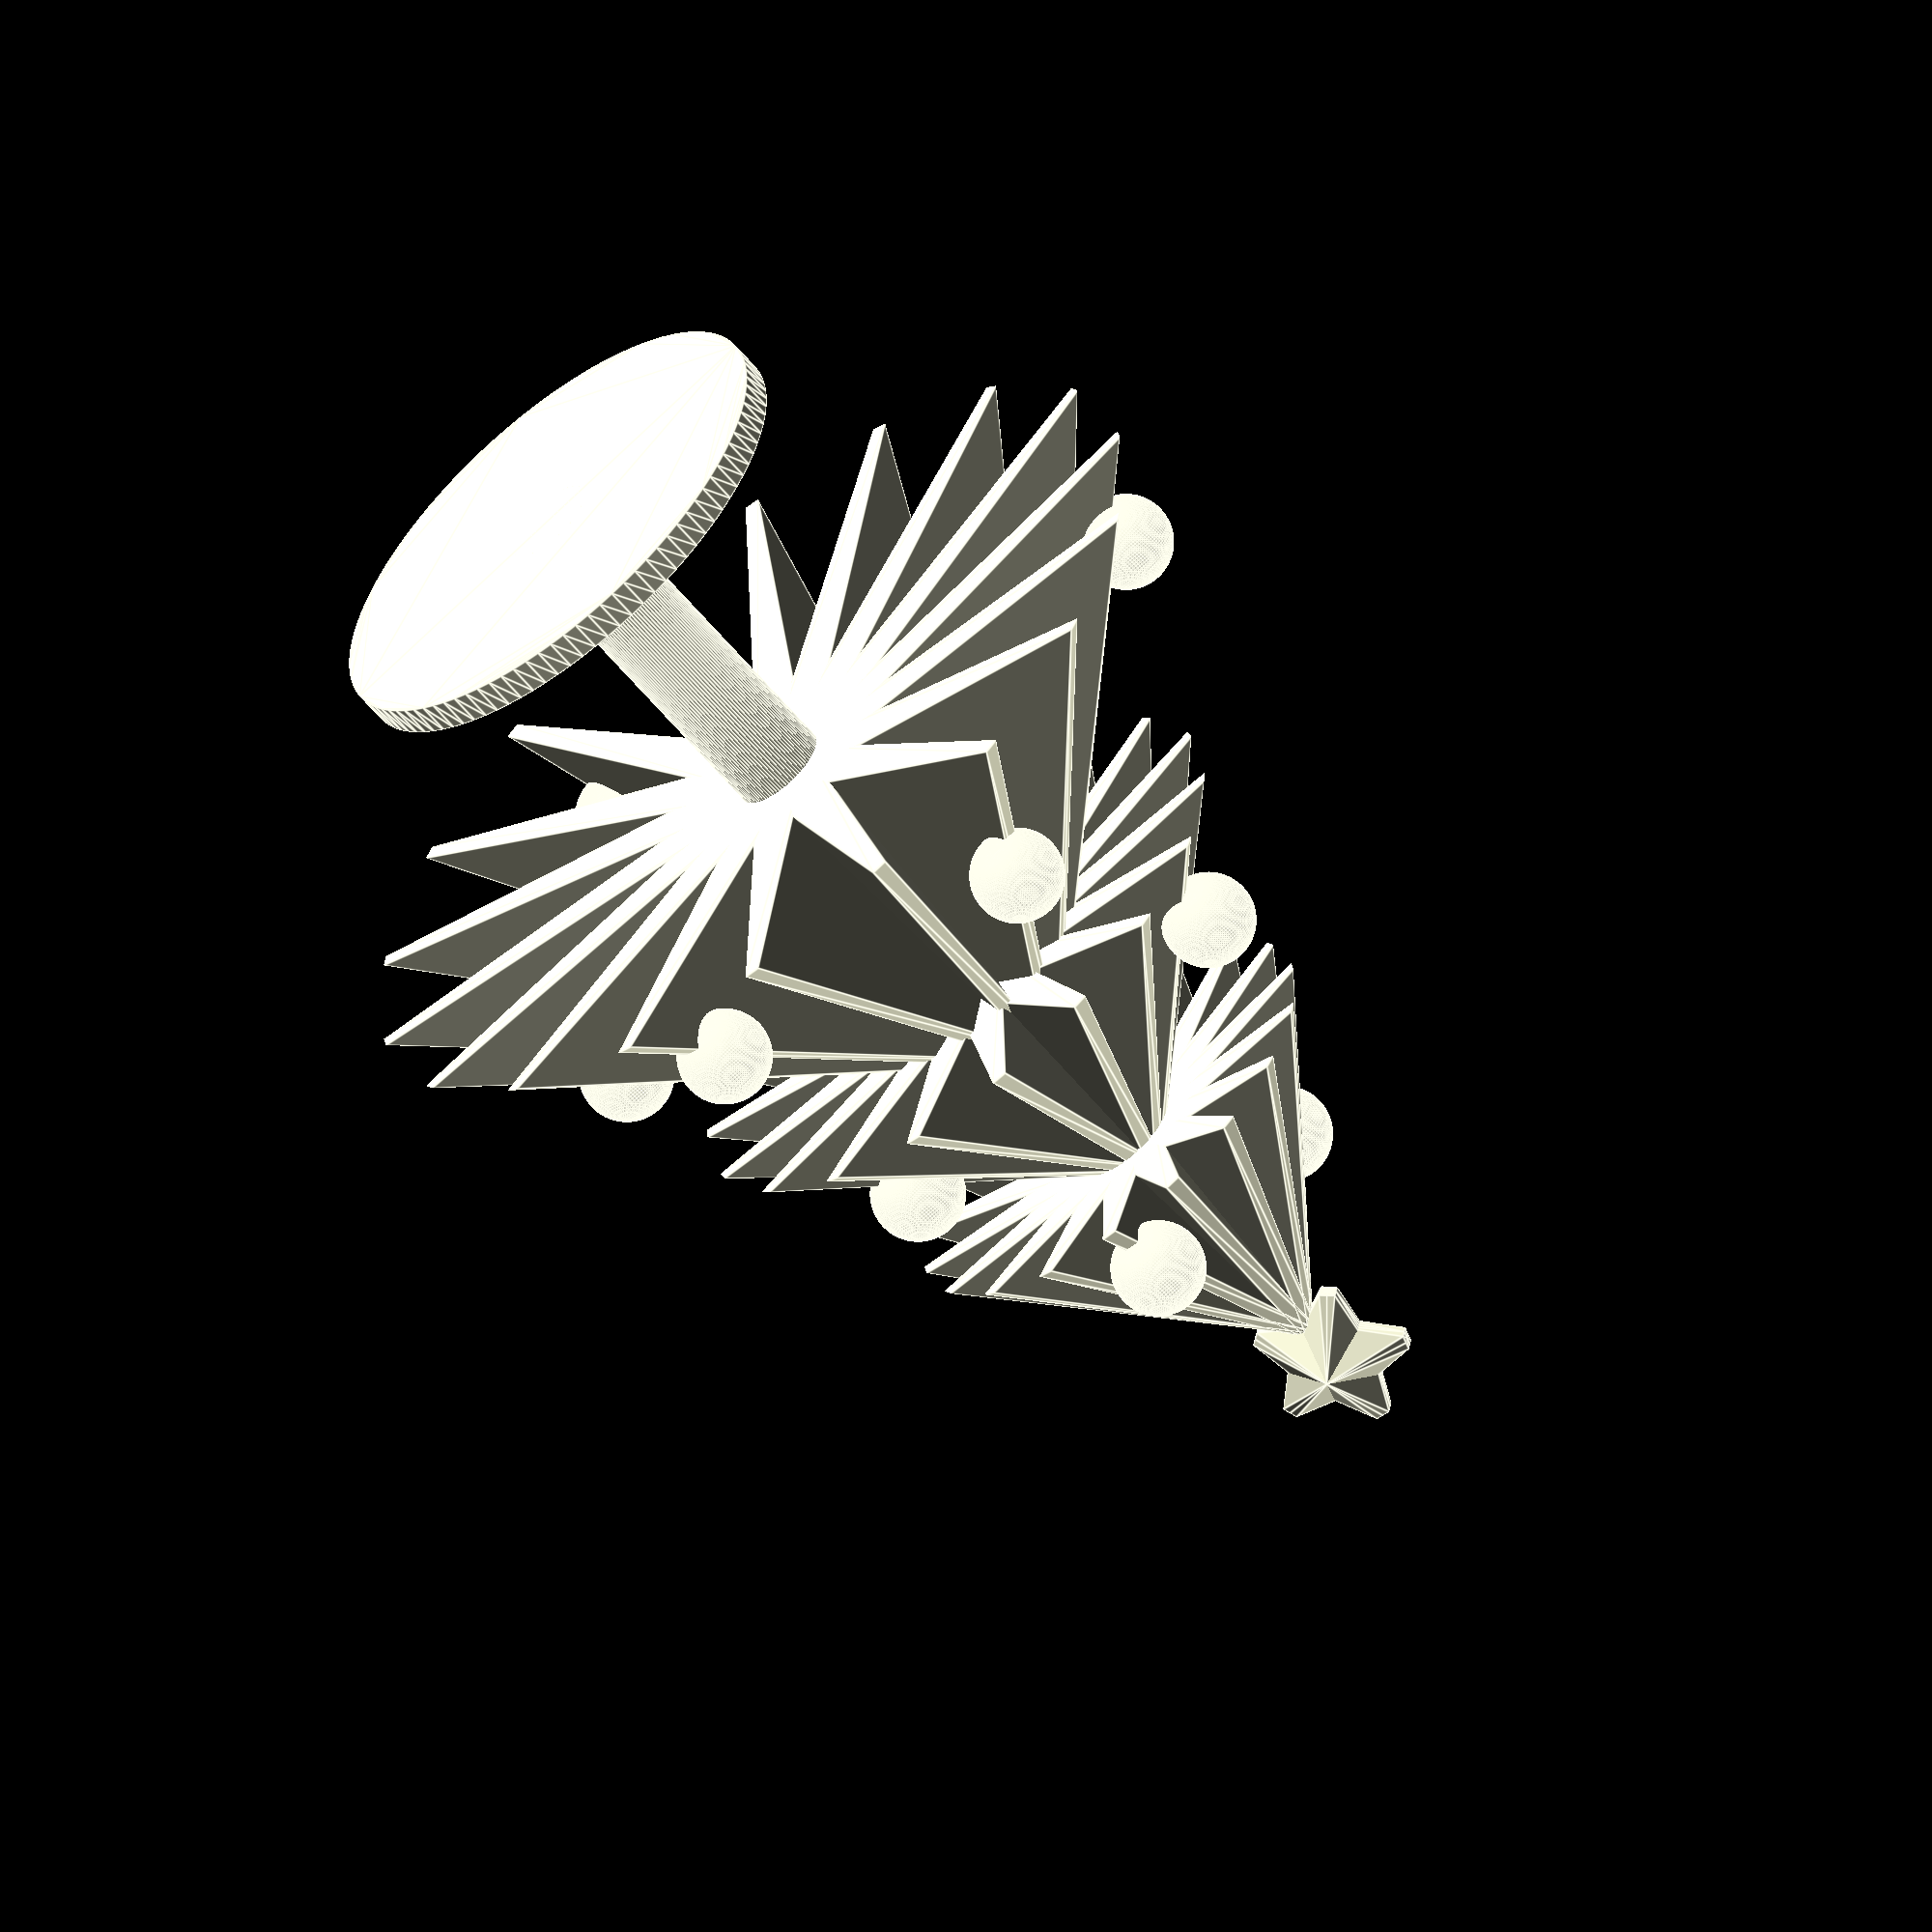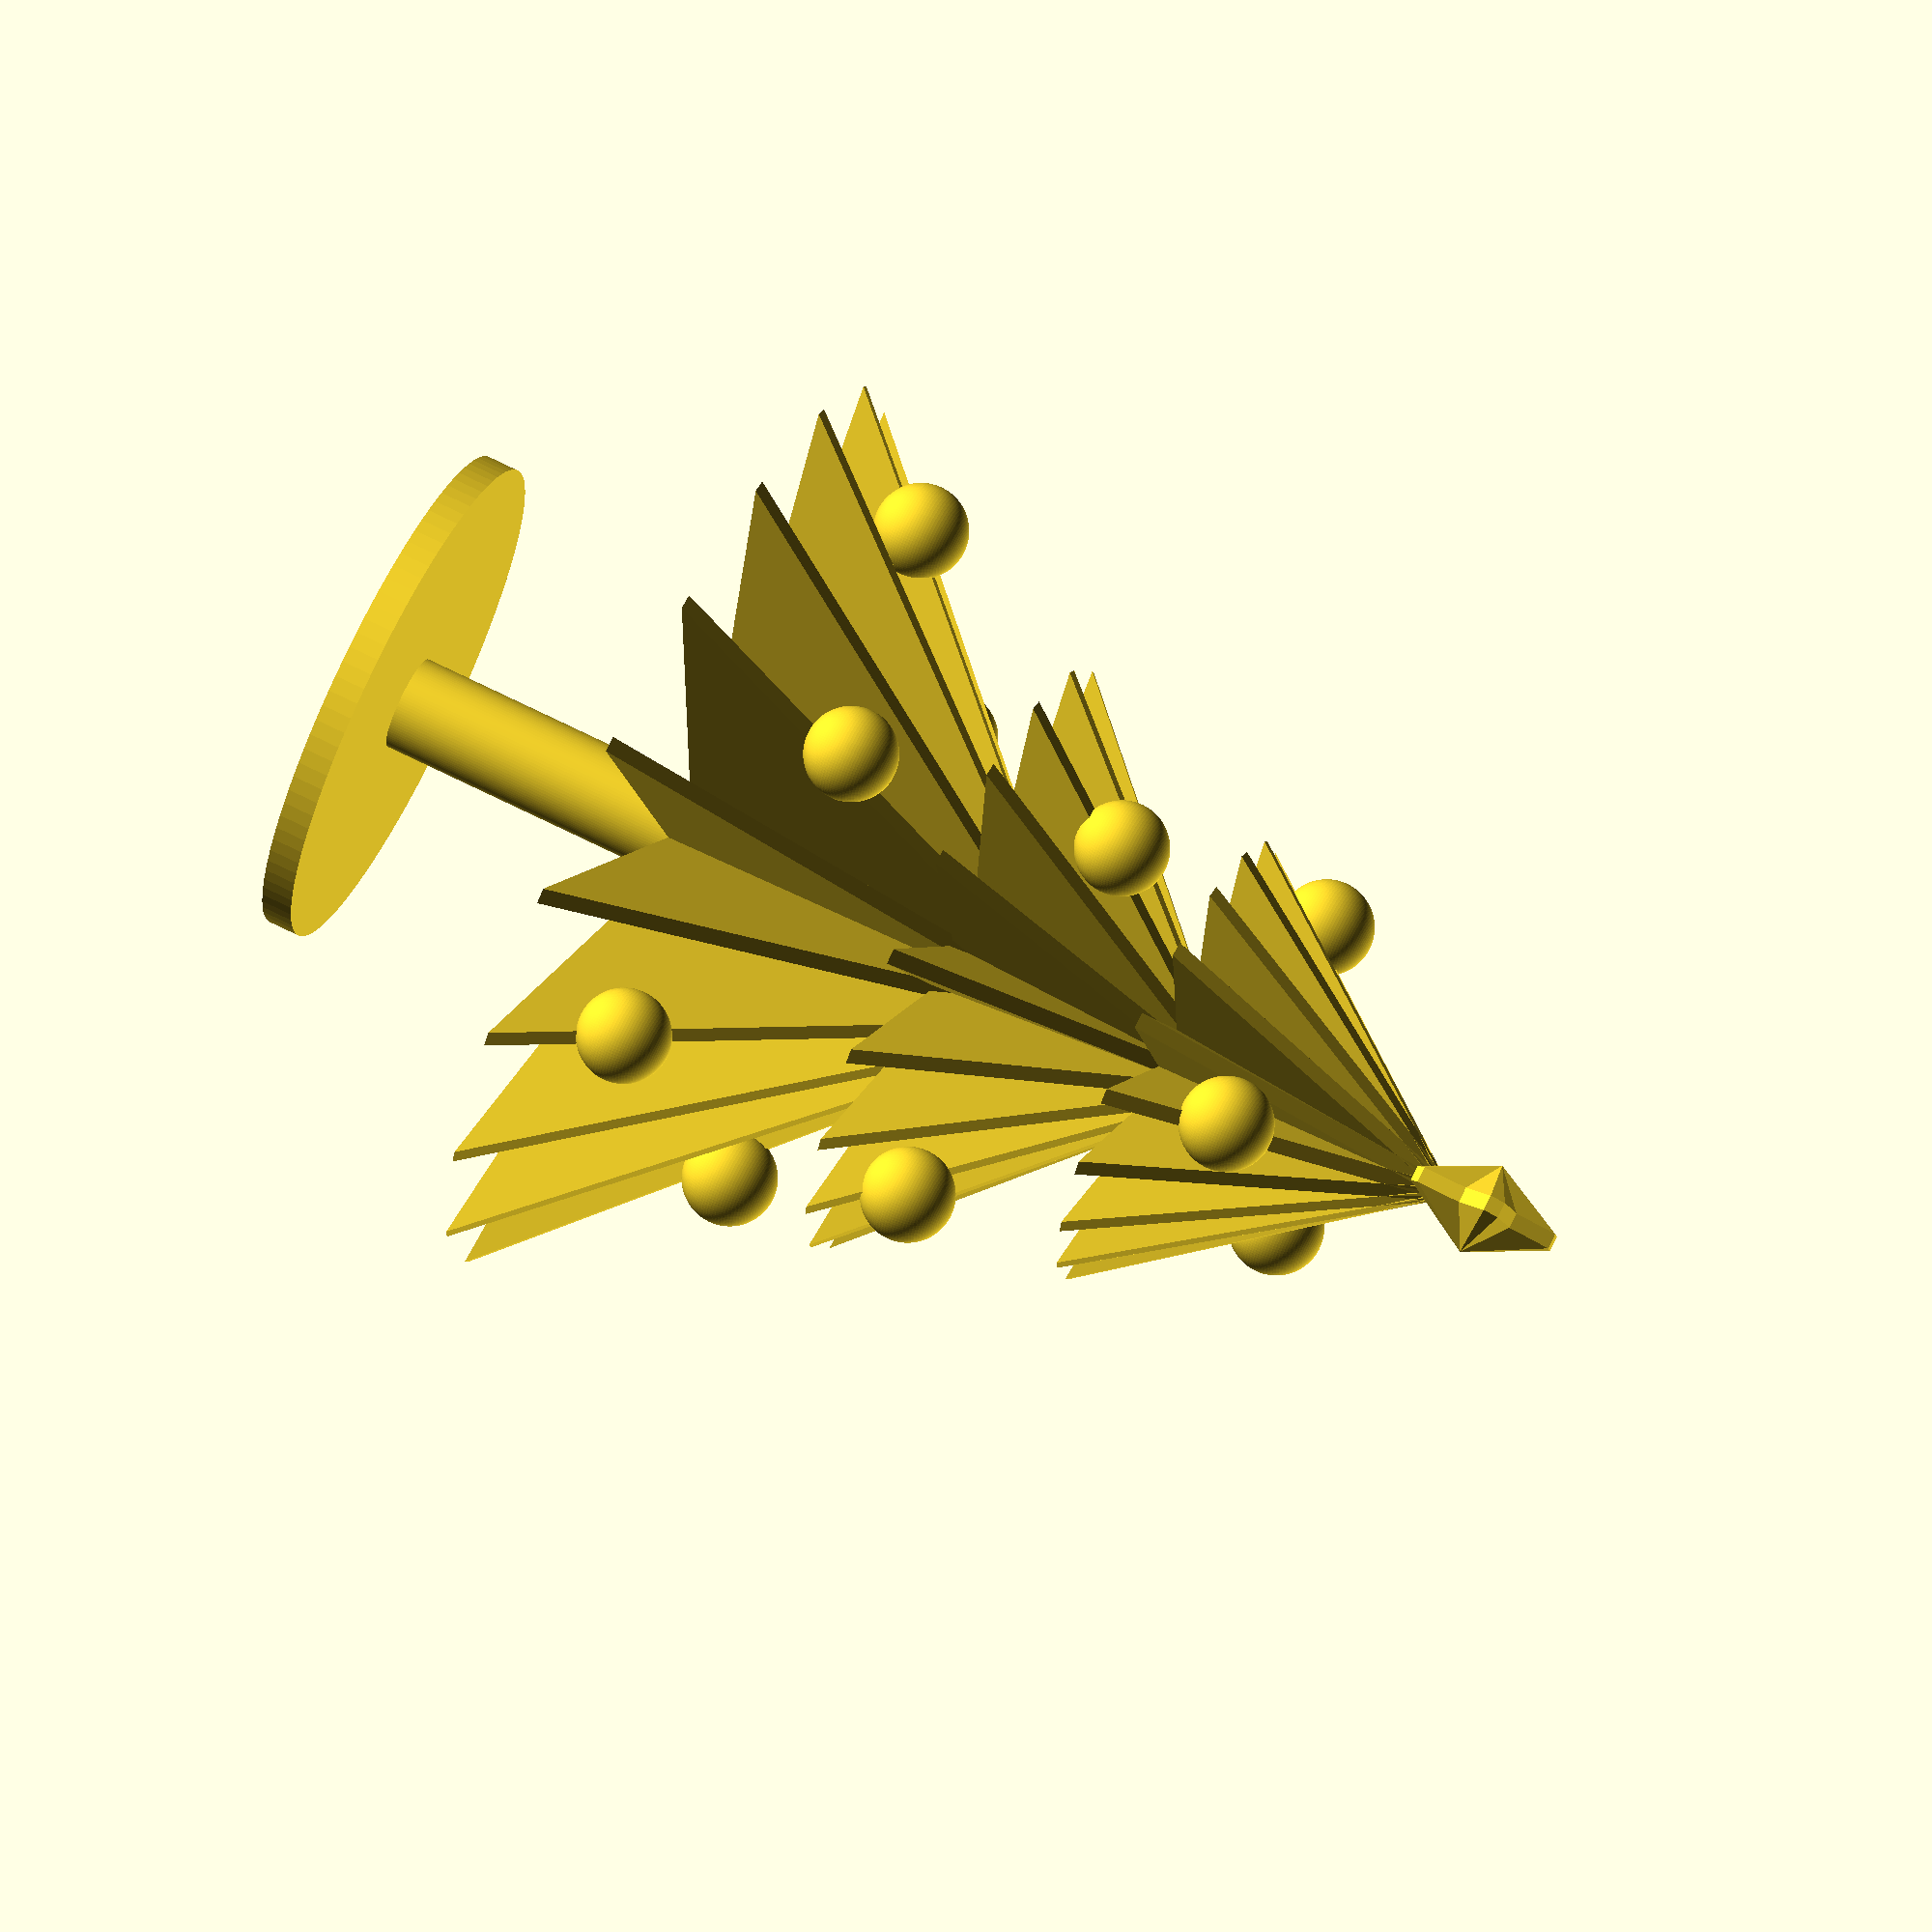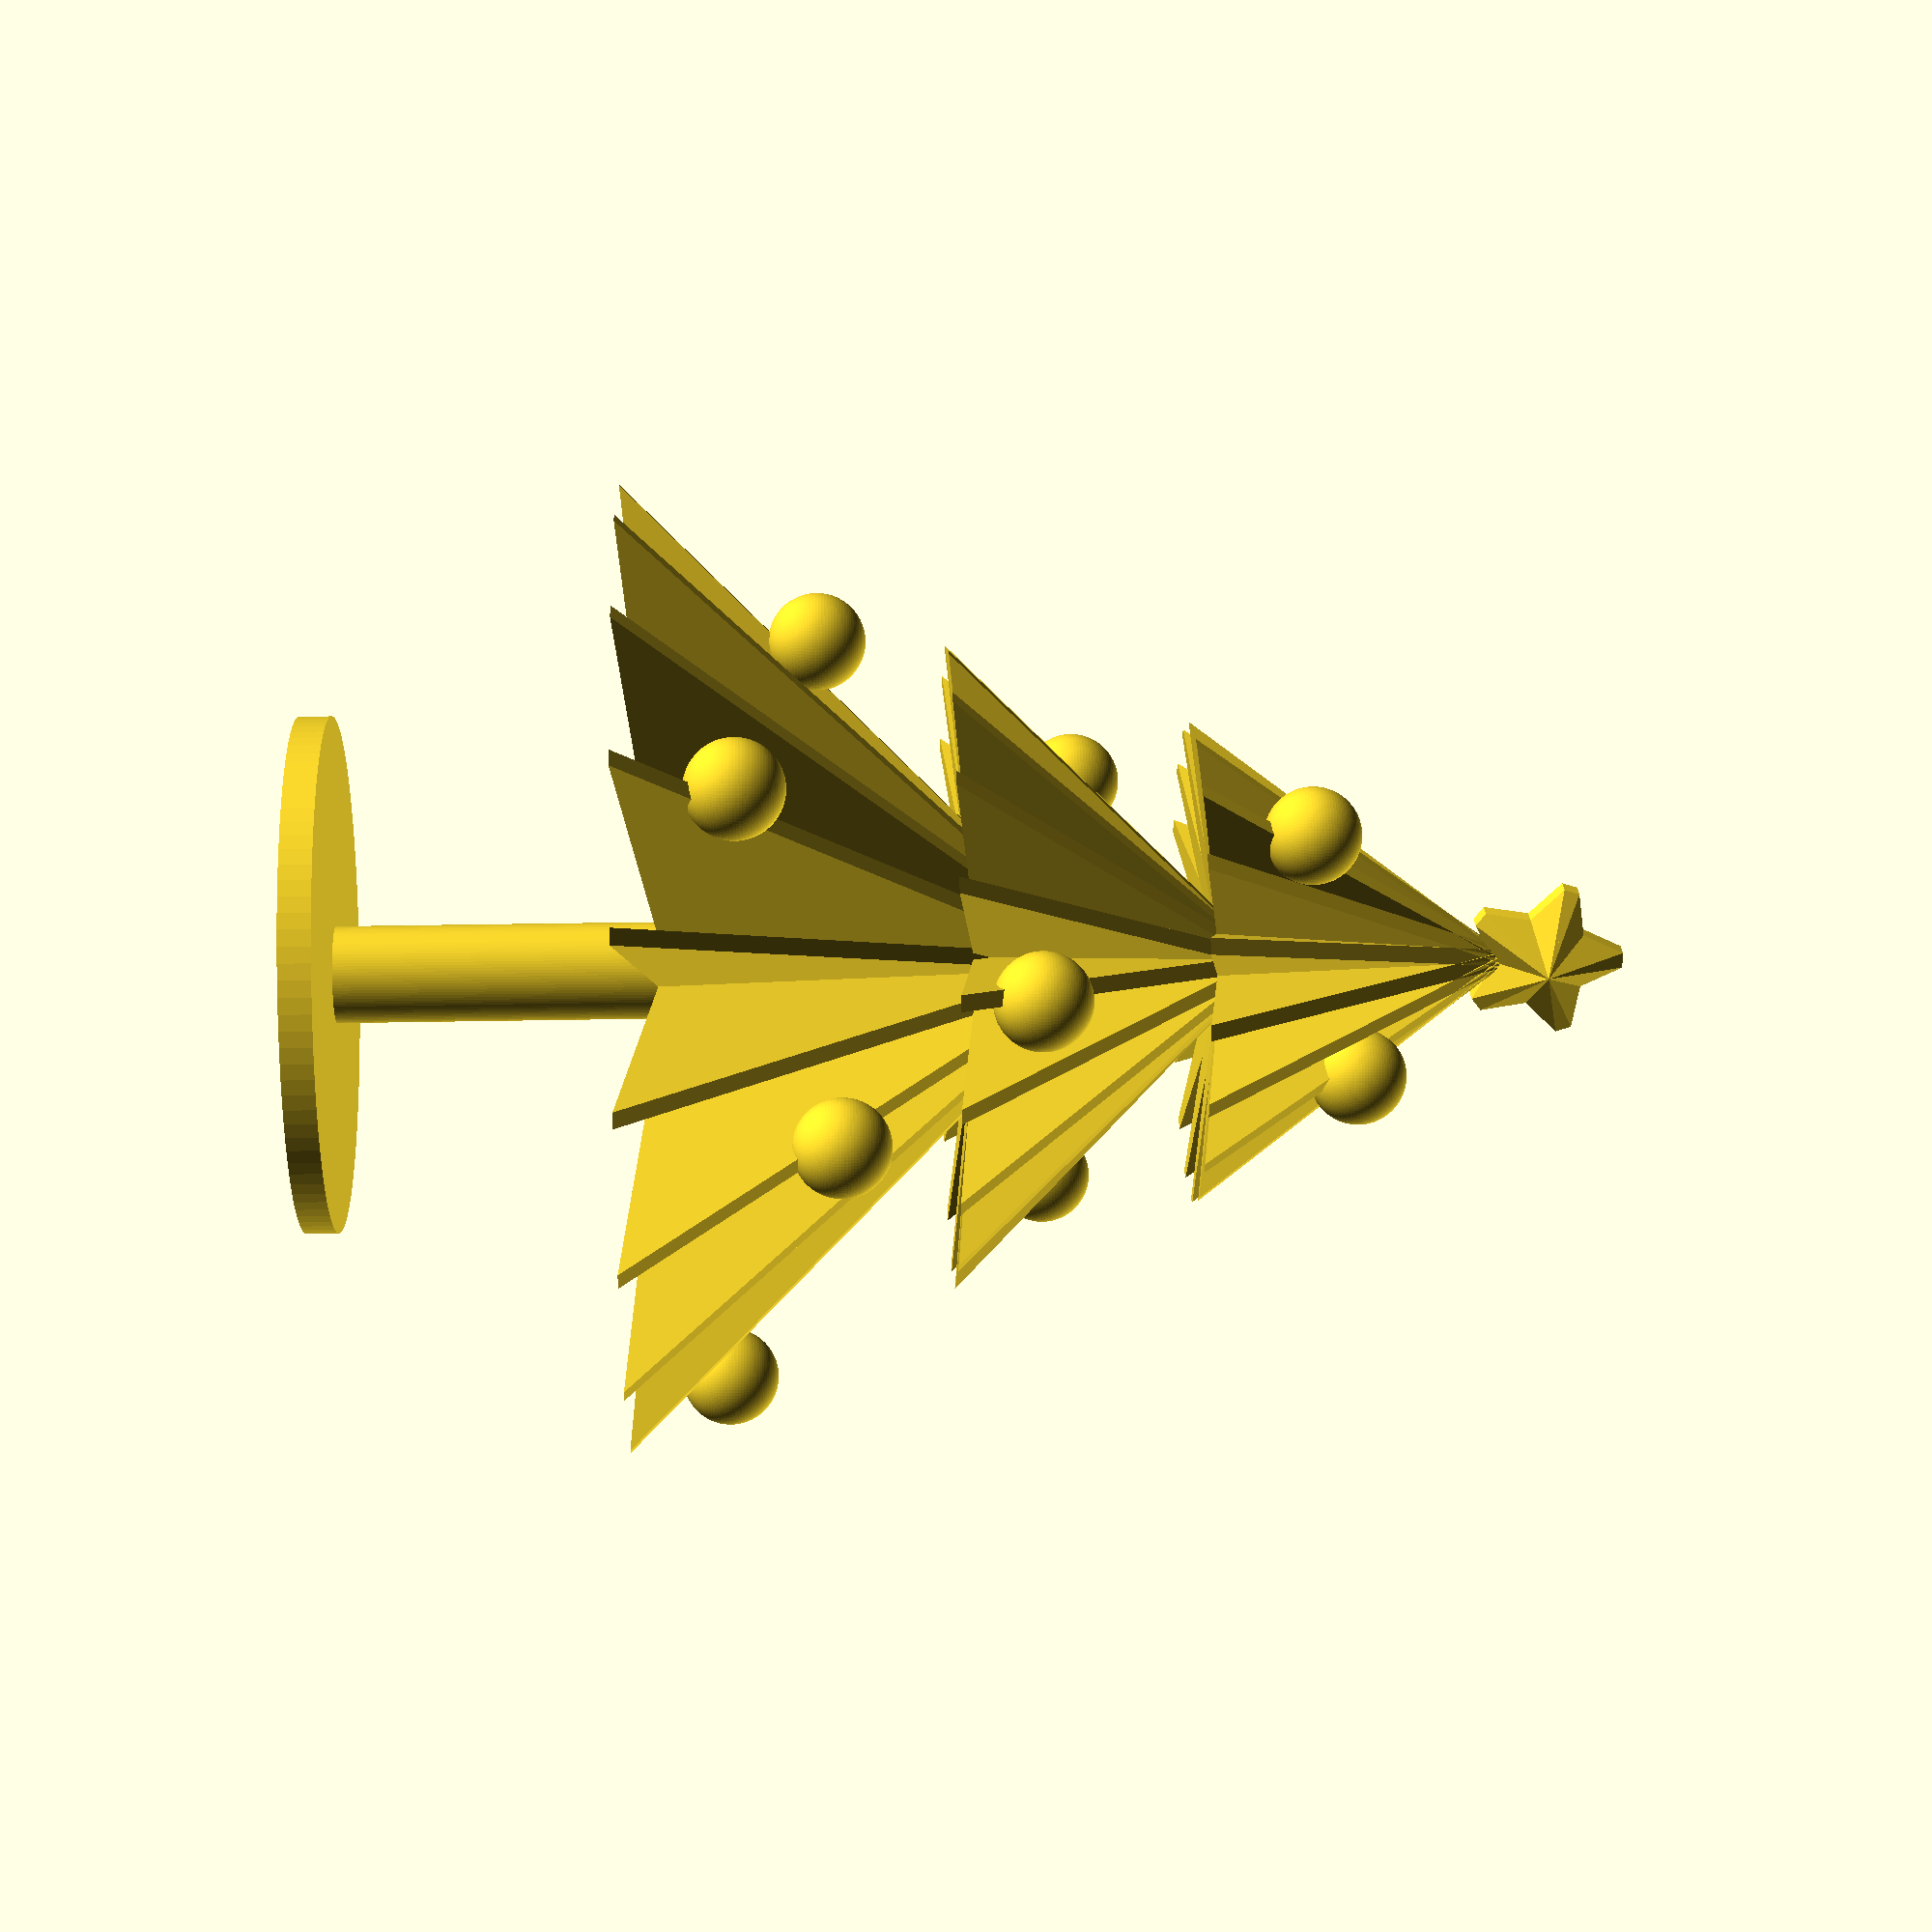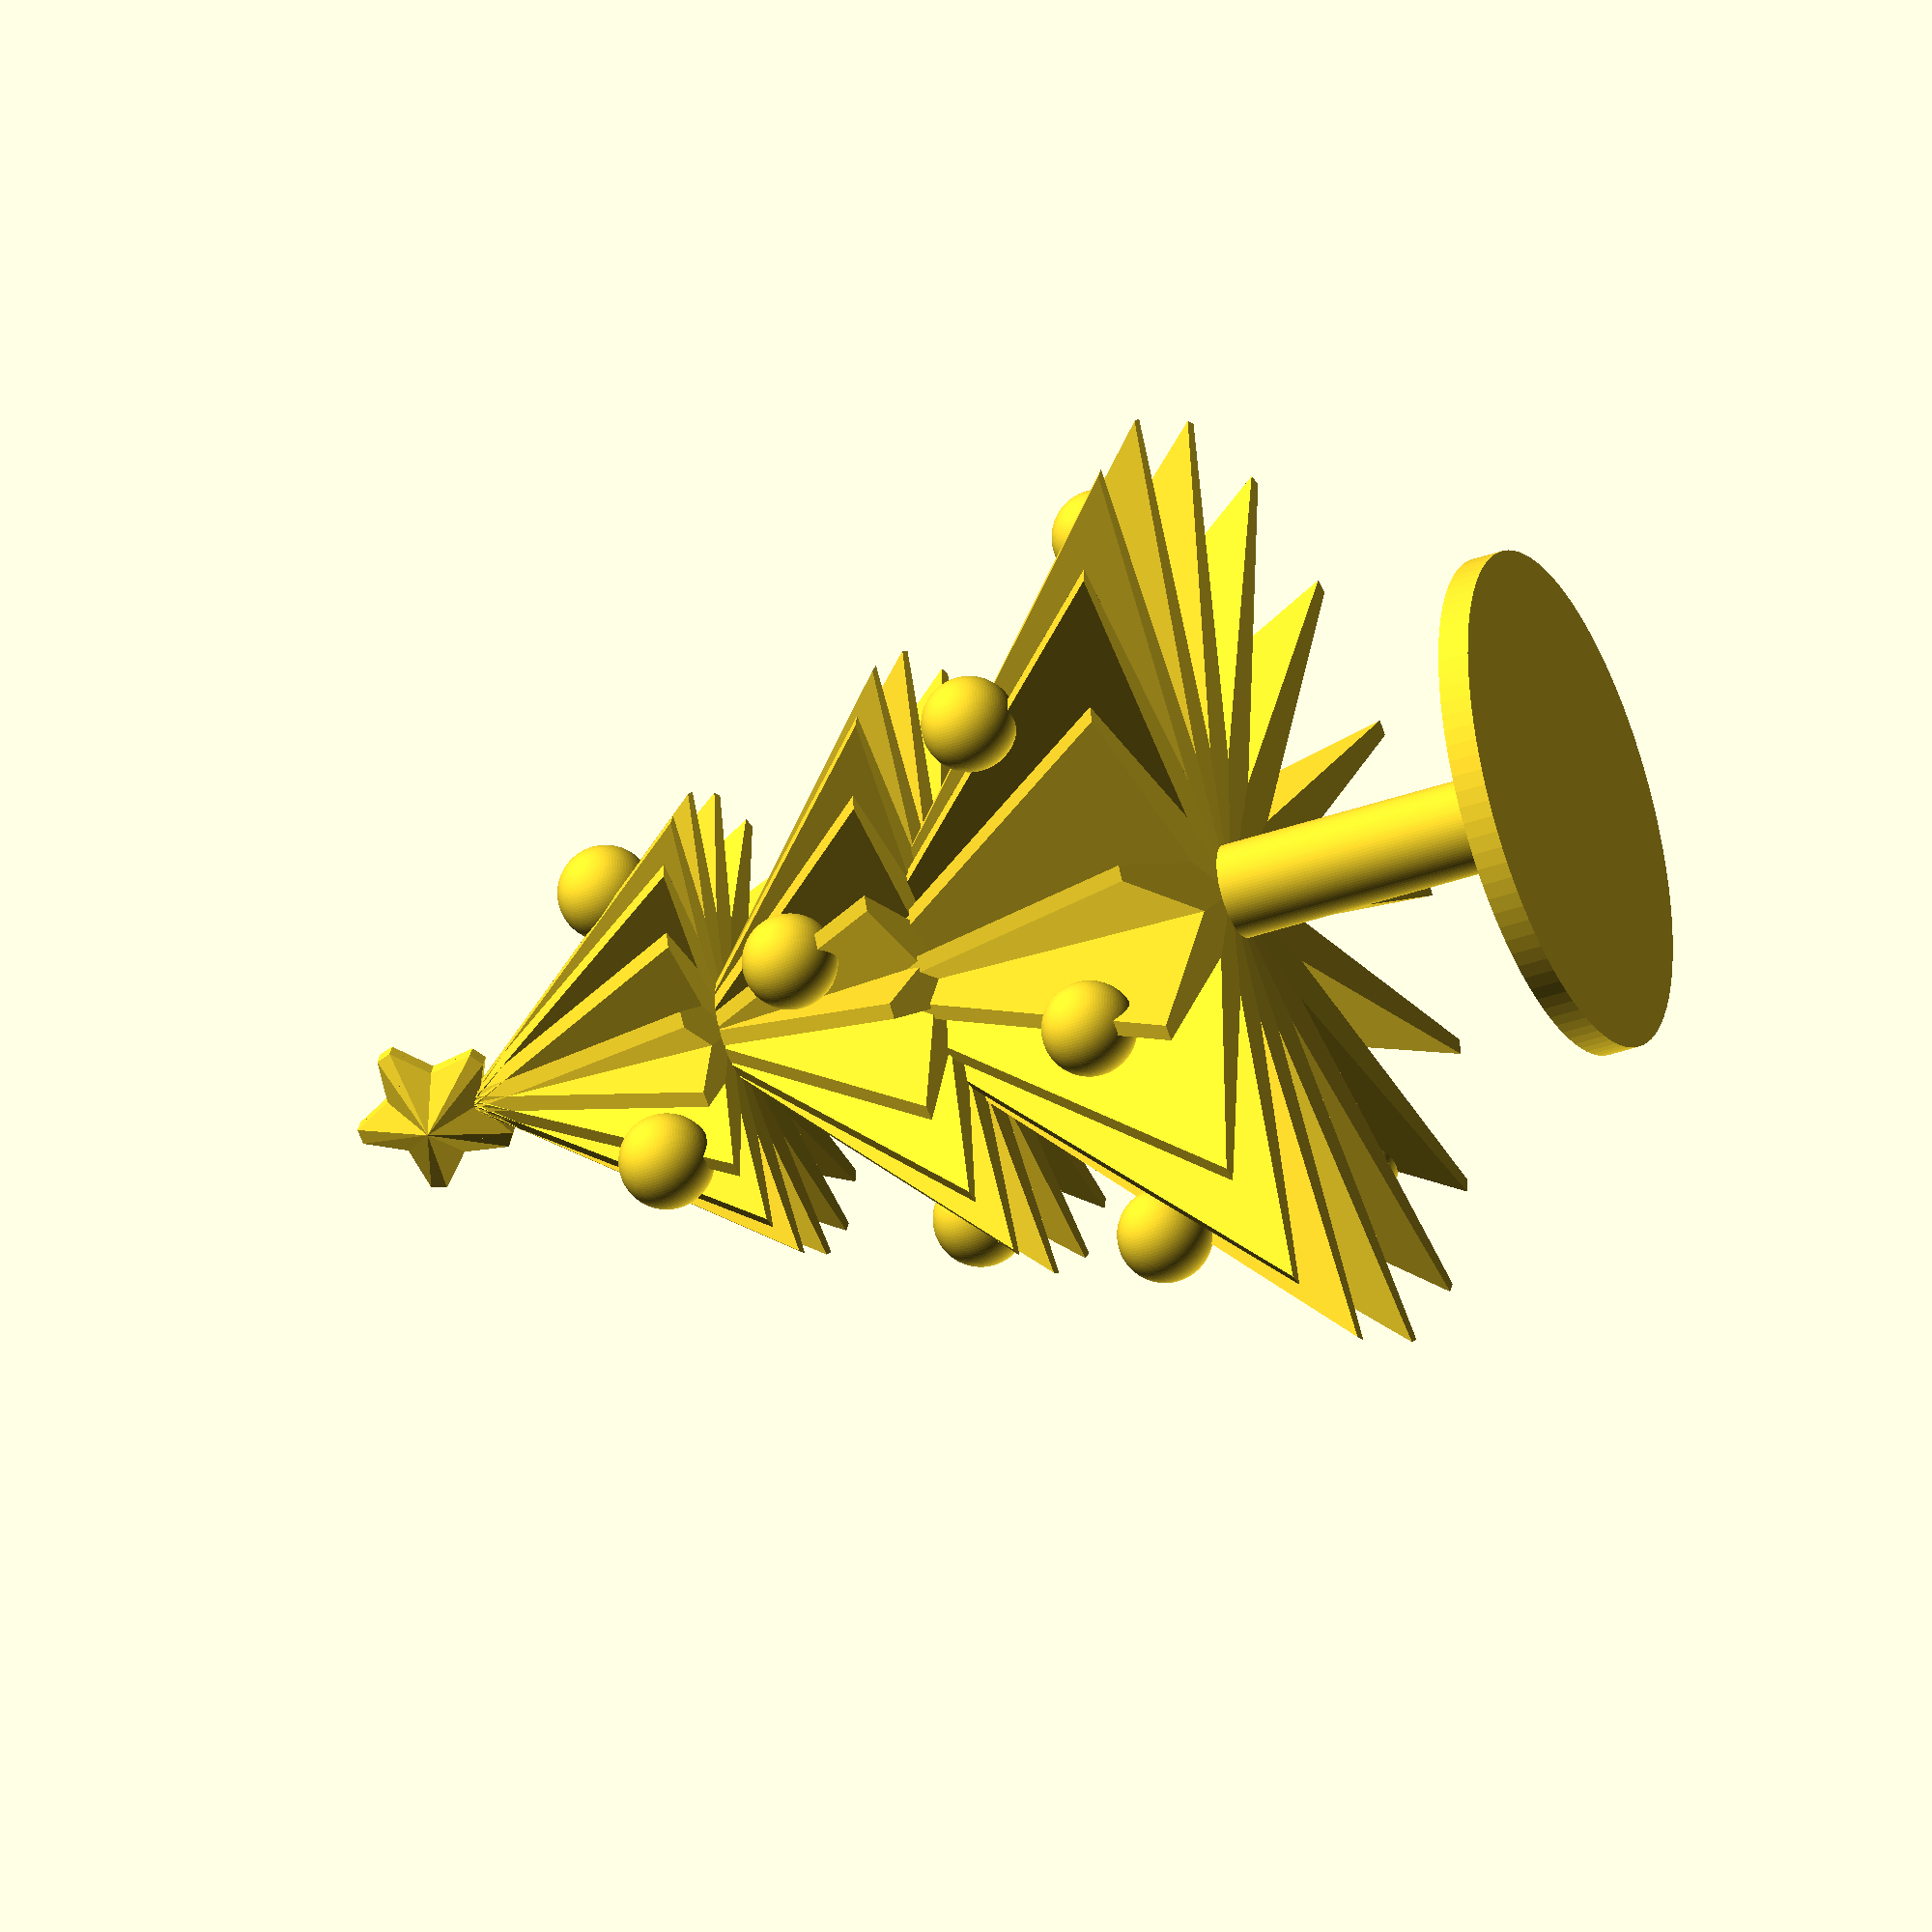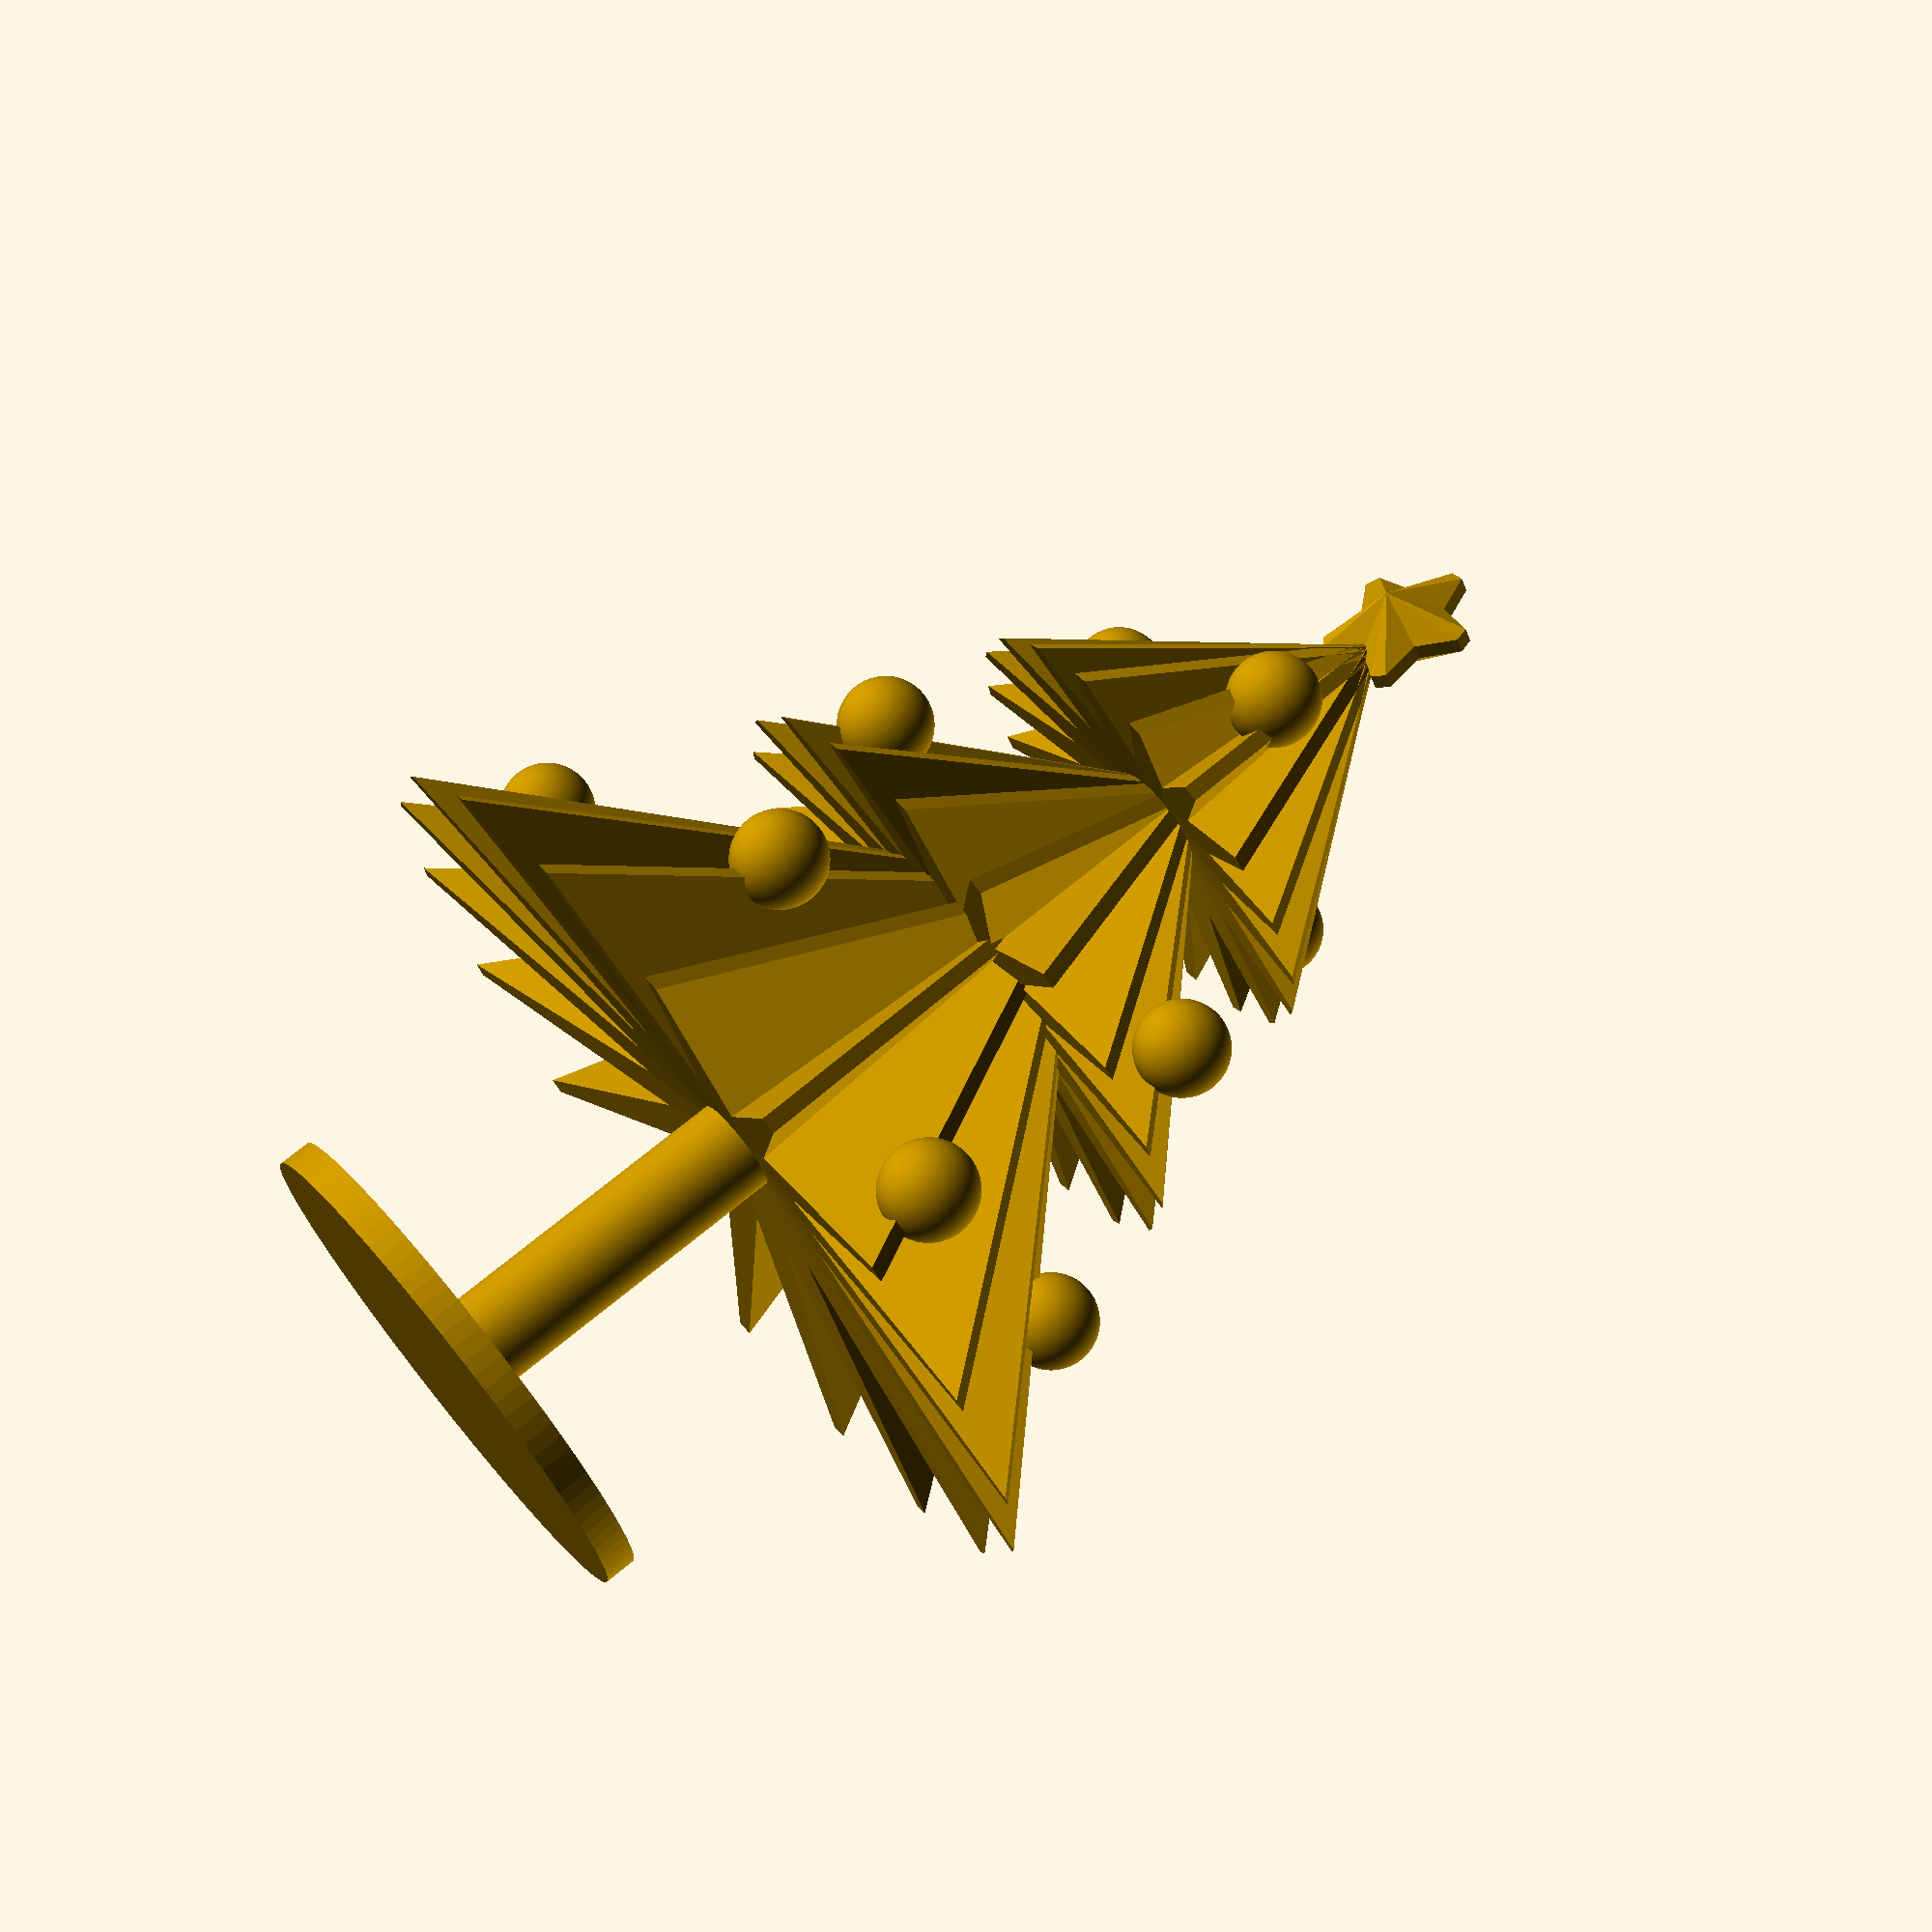
<openscad>
$fn=100;

module leaf(z,h,r,rr){
translate([0,0,z])
for(i=[0:29])
  rotate([0,0,i*20+rr])
  polyhedron(
    points=[
      [0,-2,h*0.1],[0,2,h*0.1],[r,0.5,0],[r,-0.5,0],
      [0,-0.5,h],[0,0.5,h]],
    triangles=[
      [0,2,1],[0,3,2],[0,1,4],[1,5,4],
      [2,3,4],[2,4,5],[0,4,3],[1,2,5]
      
]);
}

module trunk() {
	height = 23;
   radius = 3; 
   z_position = -20;

	translate([0,0,z_position])
  		cylinder(h=height, r=radius);
}

module base() {
	height = 2;
	radius = 16;
	z_position = -20;

	translate([0,0,z_position])
  		linear_extrude(height)
    		circle(radius);
}

module star_tip_base() {
	polyhedron(
		points=[
			[0,0,0],[3,0,0],[3,0.5,0],[0,3,0],
			[0,0,5],[0.5,0,5],[0.5,0.5,5],[0,0.5,5]
		],
		triangles=[
			[0,1,2],[2,3,0],[4,6,5],[4,7,6],
			[1,5,2],[5,6,2],[6,3,2],[3,6,7],
			[5,1,0],[4,5,0],[4,0,3],[7,4,3]
		]
	);
}

module mirror_x() {
	for(x=[0:1])
		mirror([x,0,0])
			children();
}

module star_tip_side() {
	mirror_x()
		star_tip_base();
}

module star_tip() {
	for(j=[0:1])
		mirror([0,j,0])
			star_tip_side();
}

module star() {
	z_position = 57;

	translate([0,0,z_position])
		for(k=[0:4])
			rotate([0,k*72])
				star_tip();
}

module christmas_tree() {

leaf(0,30,30,0);
leaf(20,20,20,10);
leaf(35,20,15,0);

trunk();

base();

star();

translate([-5,6,45]) sphere(r=3);
translate([10,3,42]) sphere(r=3);
translate([-2,-12,40]) sphere(r=3);

translate([5,15,25]) sphere(r=3);
translate([-16,-2,26]) sphere(r=3);
translate([8,-10,28]) sphere(r=3);

translate([19,-7,12]) sphere(r=3);
translate([19,15,7]) sphere(r=3);
translate([-3,18,13]) sphere(r=3);
translate([-24,9,6]) sphere(r=3);
translate([-15,-14,11]) sphere(r=3);
translate([4,-23,7]) sphere(r=3);
}

christmas_tree();





</openscad>
<views>
elev=60.9 azim=350.0 roll=219.4 proj=o view=edges
elev=112.9 azim=75.2 roll=242.9 proj=o view=wireframe
elev=158.6 azim=85.1 roll=272.2 proj=p view=wireframe
elev=219.5 azim=156.2 roll=66.5 proj=o view=wireframe
elev=109.7 azim=214.1 roll=309.6 proj=p view=solid
</views>
